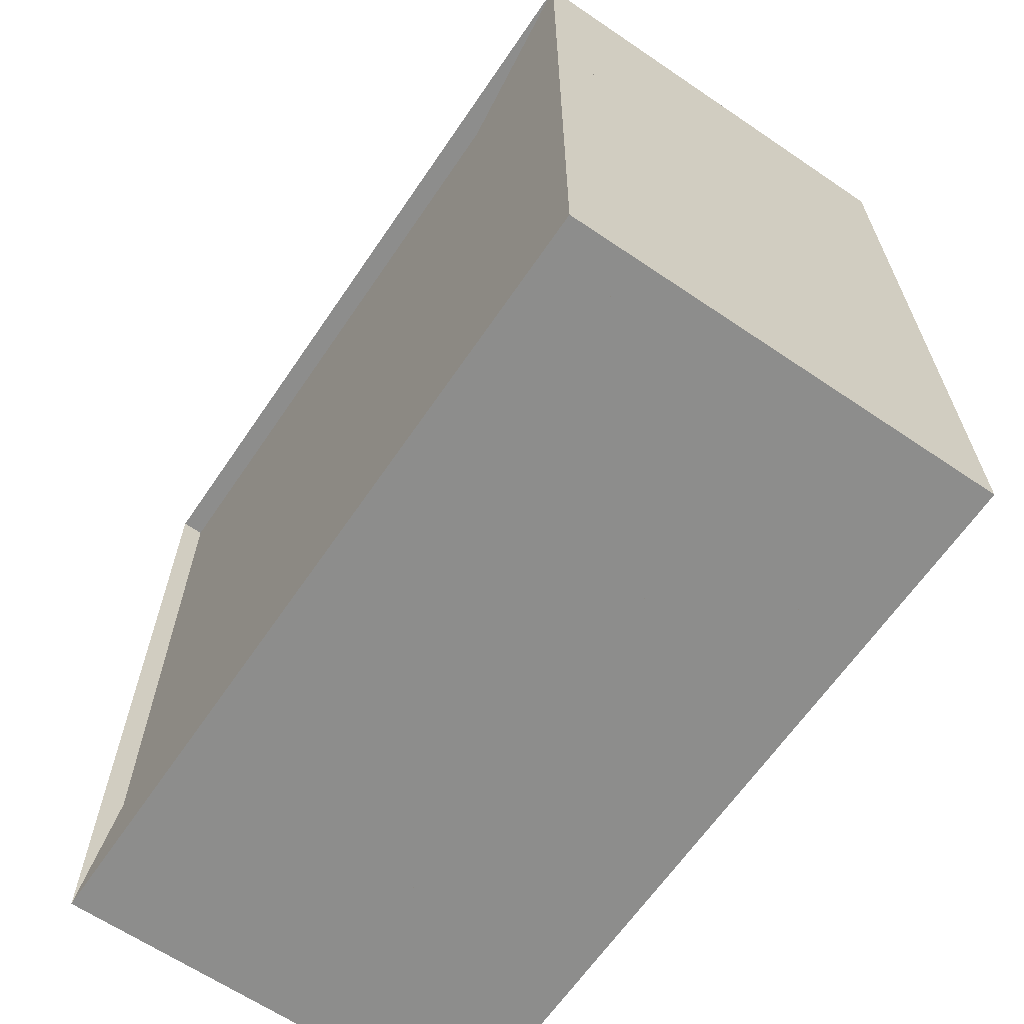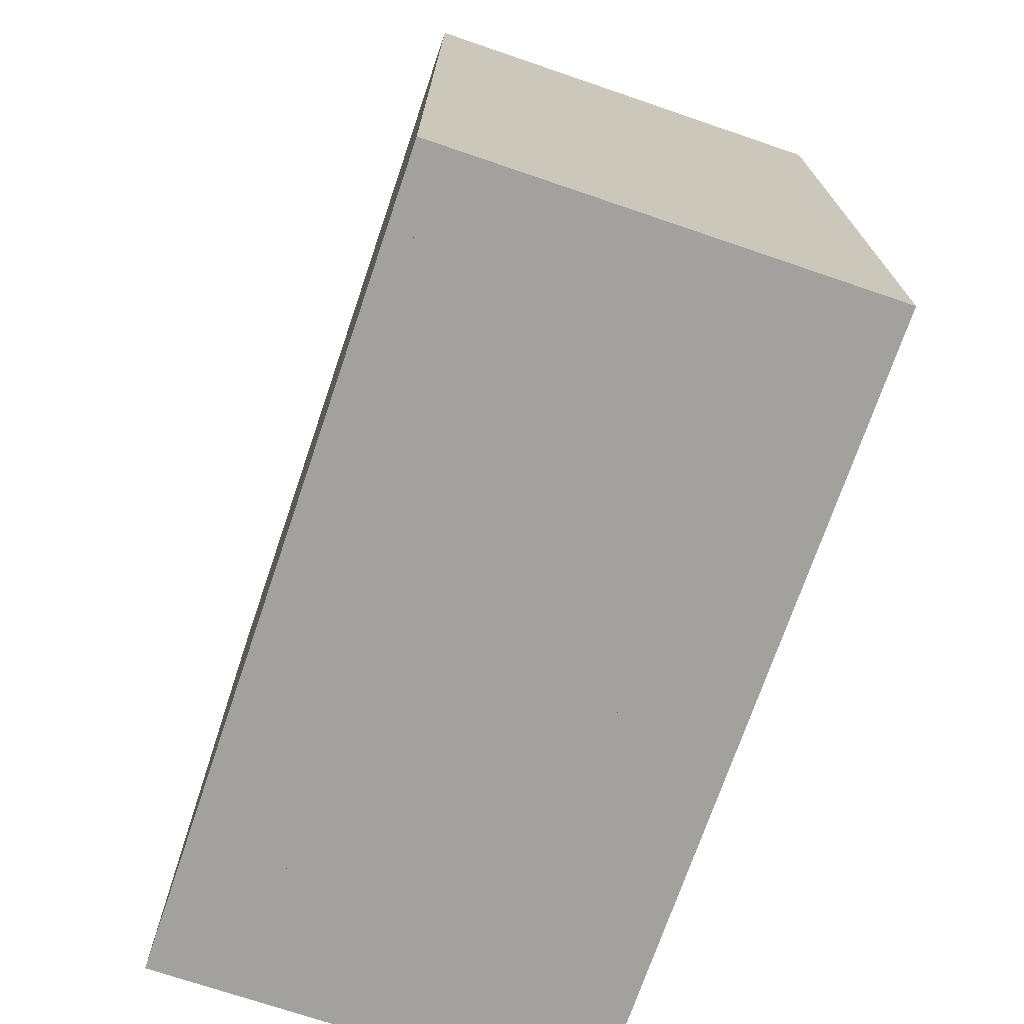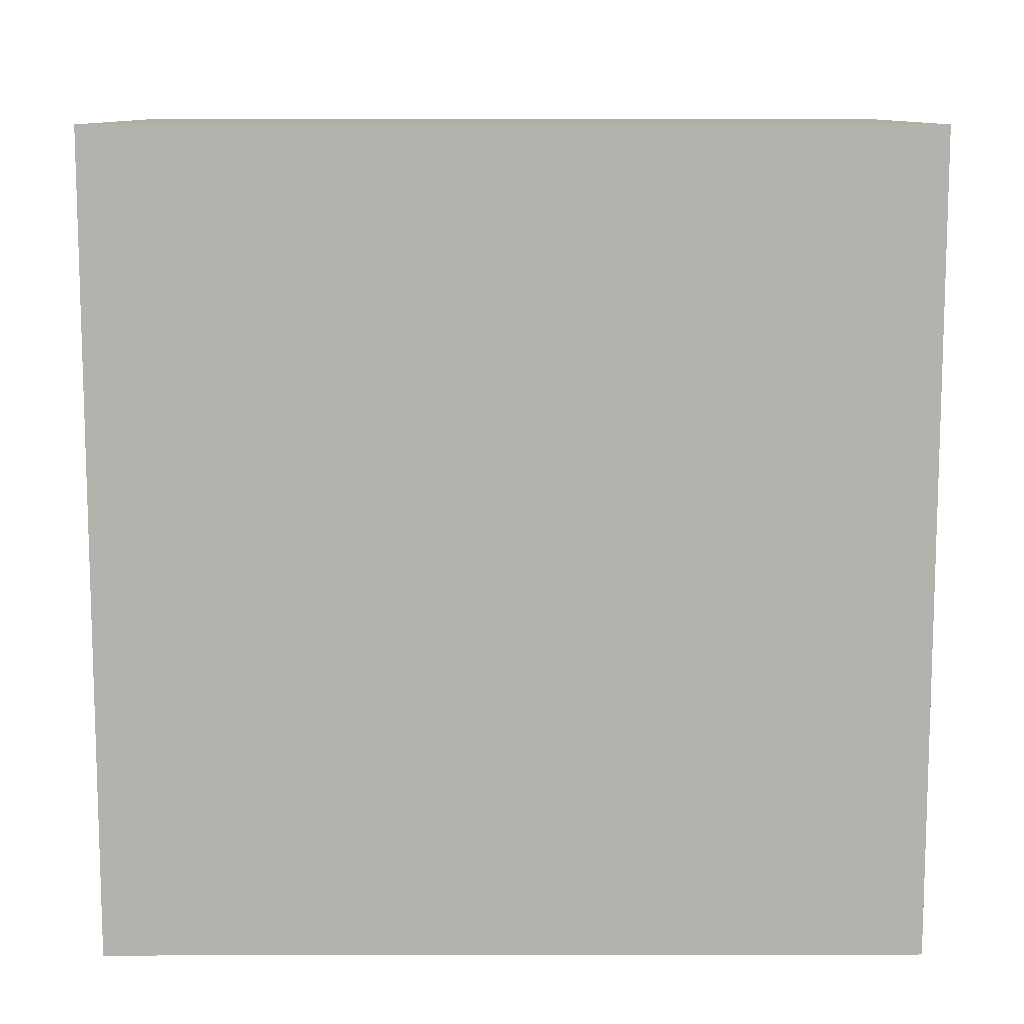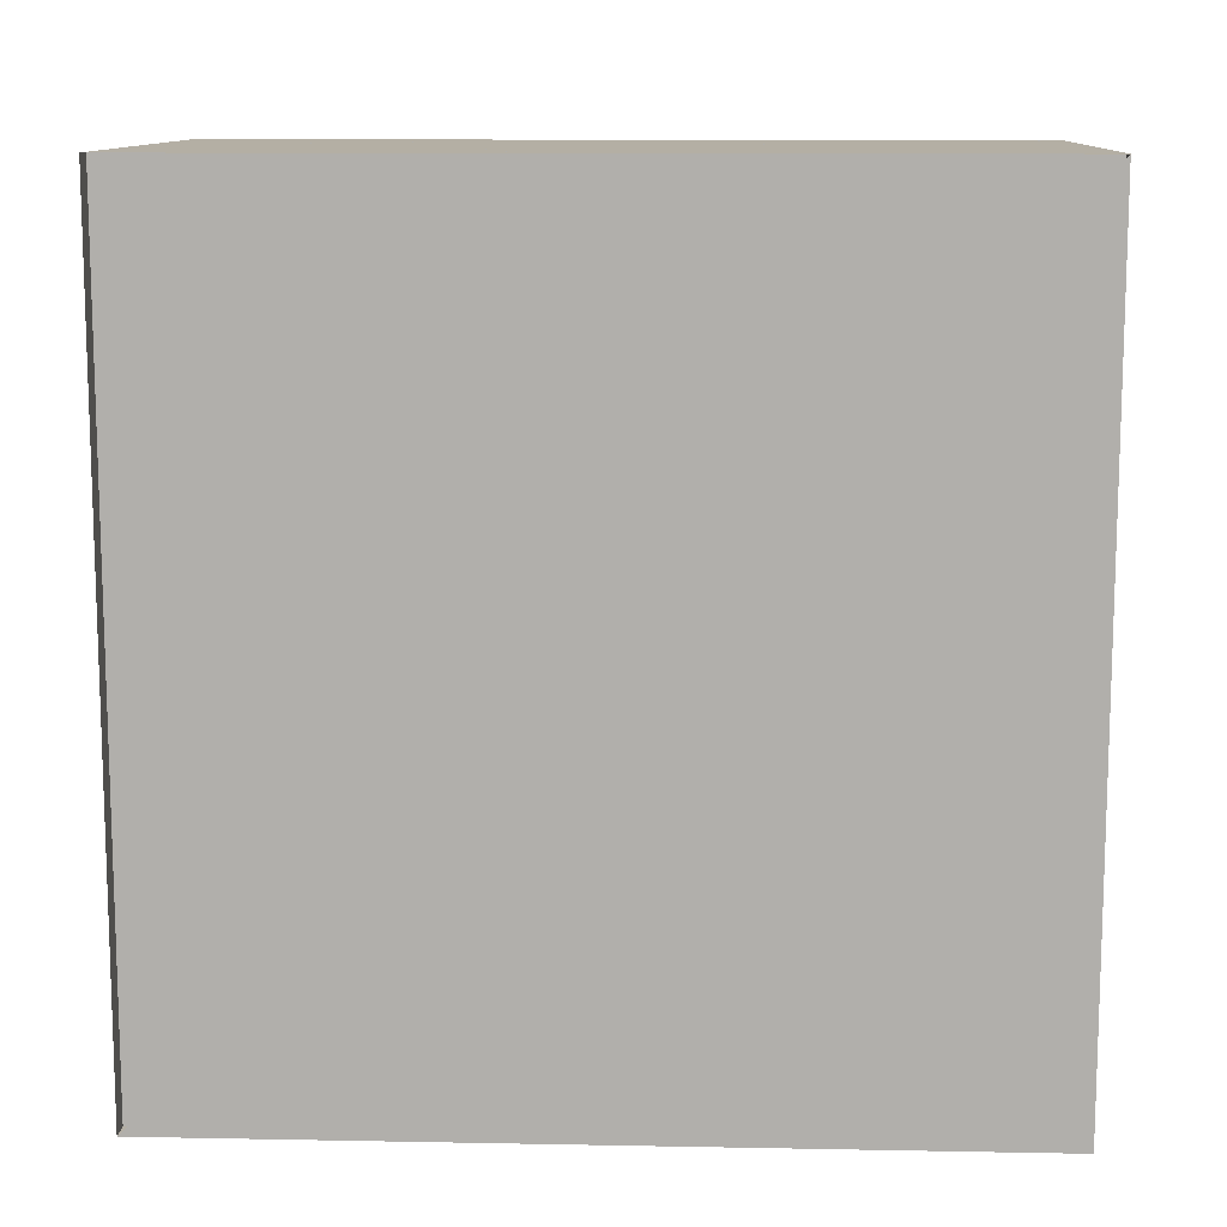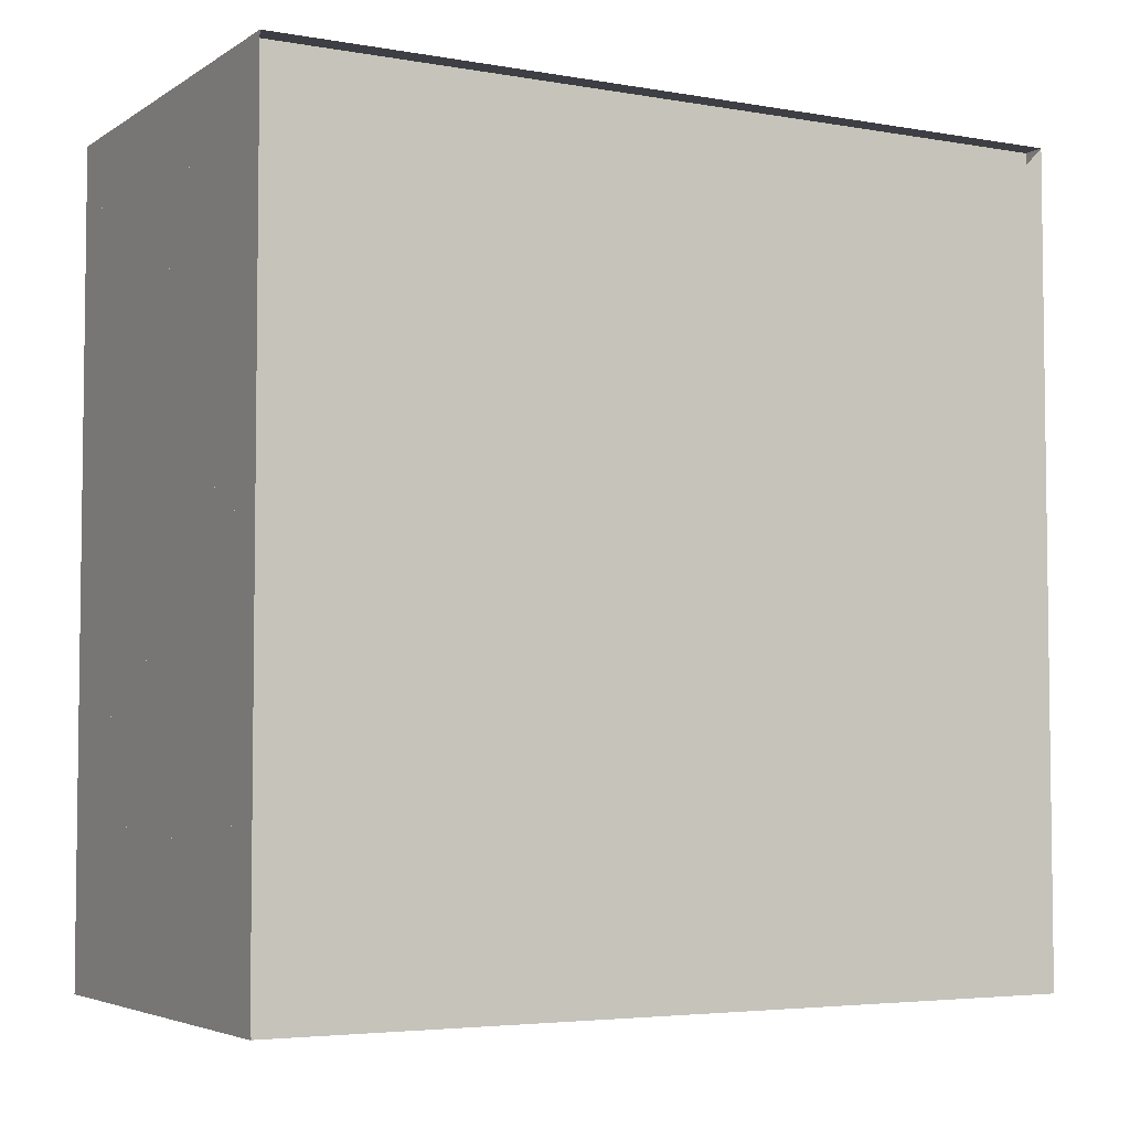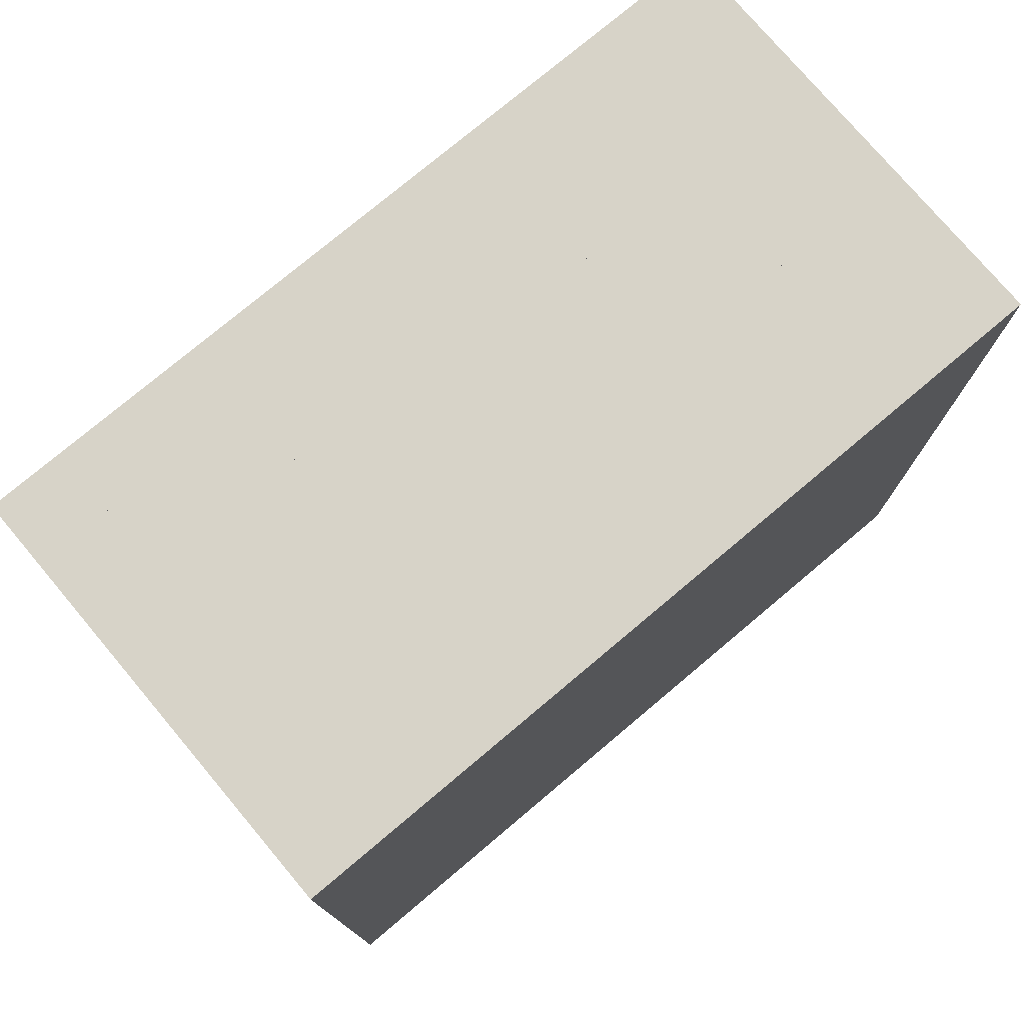
<metadata>
{"format":"obj","ext":"obj","renderer":"f3d","projection":"perspective","resolution":1024,"background":"white","views":[{"elev":-64.4,"azim":-34.3,"up":"+Z"},{"elev":-72.1,"azim":161.2,"up":"+Y"},{"elev":10.5,"azim":89.8,"up":"+Y"},{"elev":11.3,"azim":-87.4,"up":"+Z"},{"elev":-4.5,"azim":-119.0,"up":"+Z"},{"elev":76.5,"azim":49.9,"up":"+Y"}]}
</metadata>
<code>
v 0 -1 -1
v 0 -1 1
v 0 1 1
v 0 1 -1
v 0.05537 -1 -1
v 0.05537 -1 1
v 0.05537 1 1
v 0.05537 1 -1
v 0.1109 -1 -1
v 0.1109 -1 1
v 0.1109 1 1
v 0.1109 1 -1
v 0.1668 -1 -1
v 0.1668 -1 1
v 0.1668 1 1
v 0.1668 1 -1
v 0.223 -1 -1
v 0.223 -1 1
v 0.223 1 1
v 0.223 1 -1
v 0.2798 -1 -1
v 0.2798 -1 1
v 0.2798 1 1
v 0.2798 1 -1
v 0.3368 -1 -1
v 0.3368 -1 1
v 0.3368 1 1
v 0.3368 1 -1
v 0.3942 -1 -1
v 0.3942 -1 1
v 0.3942 1 1
v 0.3942 1 -1
v 0.4518 -1 -1
v 0.4518 -1 1
v 0.4518 1 1
v 0.4518 1 -1
v 0.5096 -1 -1
v 0.5096 -1 1
v 0.5096 1 1
v 0.5096 1 -1
v 0.5674 -1 -1
v 0.5674 -1 1
v 0.5674 1 1
v 0.5674 1 -1
v 0.6252 -1 -1
v 0.6252 -1 1
v 0.6252 1 1
v 0.6252 1 -1
v 0.6831 -1 -1
v 0.6831 -1 1
v 0.6831 1 1
v 0.6831 1 -1
v 0.741 -1 -1
v 0.741 -1 1
v 0.741 1 1
v 0.741 1 -1
v 0.7988 -1 -1
v 0.7988 -1 1
v 0.7988 1 1
v 0.7988 1 -1
v 0.8567 -1 -1
v 0.8567 -1 1
v 0.8567 1 1
v 0.8567 1 -1
v 0.9146 -1 -1
v 0.9146 -1 1
v 0.9146 1 1
v 0.9146 1 -1
v 0.9725 -1 -1
v 0.9725 -1 1
v 0.9725 1 1
v 0.9725 1 -1
v 1.03 -1 -1
v 1.03 -1 1
v 1.03 1 1
v 1.03 1 -1
v 1.088 -1 -1
v 1.088 -1 1
v 1.088 1 1
v 1.088 1 -1
f 1 2 4 5
f 5 6 7 8
f 5 6 2 1
f 6 7 3 2
f 7 8 4 3
f 8 5 1 4
f 9 10 11 12
f 9 10 6 5
f 10 11 7 6
f 11 12 8 7
f 12 9 5 8
f 13 14 15 16
f 13 14 10 9
f 14 15 11 10
f 15 16 12 11
f 16 13 9 12
f 17 18 19 20
f 17 18 14 13
f 18 19 15 14
f 19 20 16 15
f 20 17 13 16
f 21 22 23 24
f 21 22 18 17
f 22 23 19 18
f 23 24 20 19
f 24 21 17 20
f 25 26 27 28
f 25 26 22 21
f 26 27 23 22
f 27 28 24 23
f 28 25 21 24
f 29 30 31 32
f 29 30 26 25
f 30 31 27 26
f 31 32 28 27
f 32 29 25 28
f 33 34 35 36
f 33 34 30 29
f 34 35 31 30
f 35 36 32 31
f 36 33 29 32
f 37 38 39 40
f 37 38 34 33
f 38 39 35 34
f 39 40 36 35
f 40 37 33 36
f 41 42 43 44
f 41 42 38 37
f 42 43 39 38
f 43 44 40 39
f 44 41 37 40
f 45 46 47 48
f 45 46 42 41
f 46 47 43 42
f 47 48 44 43
f 48 45 41 44
f 49 50 51 52
f 49 50 46 45
f 50 51 47 46
f 51 52 48 47
f 52 49 45 48
f 53 54 55 56
f 53 54 50 49
f 54 55 51 50
f 55 56 52 51
f 56 53 49 52
f 57 58 59 60
f 57 58 54 53
f 58 59 55 54
f 59 60 56 55
f 60 57 53 56
f 61 62 63 64
f 61 62 58 57
f 62 63 59 58
f 63 64 60 59
f 64 61 57 60
f 65 66 67 68
f 65 66 62 61
f 66 67 63 62
f 67 68 64 63
f 68 65 61 64
f 69 70 71 72
f 69 70 66 65
f 70 71 67 66
f 71 72 68 67
f 72 69 65 68
f 73 74 75 76
f 73 74 70 69
f 74 75 71 70
f 75 76 72 71
f 76 73 69 72
f 77 78 79 80
f 77 78 74 73
f 78 79 75 74
f 79 80 76 75
f 80 77 73 76

</code>
